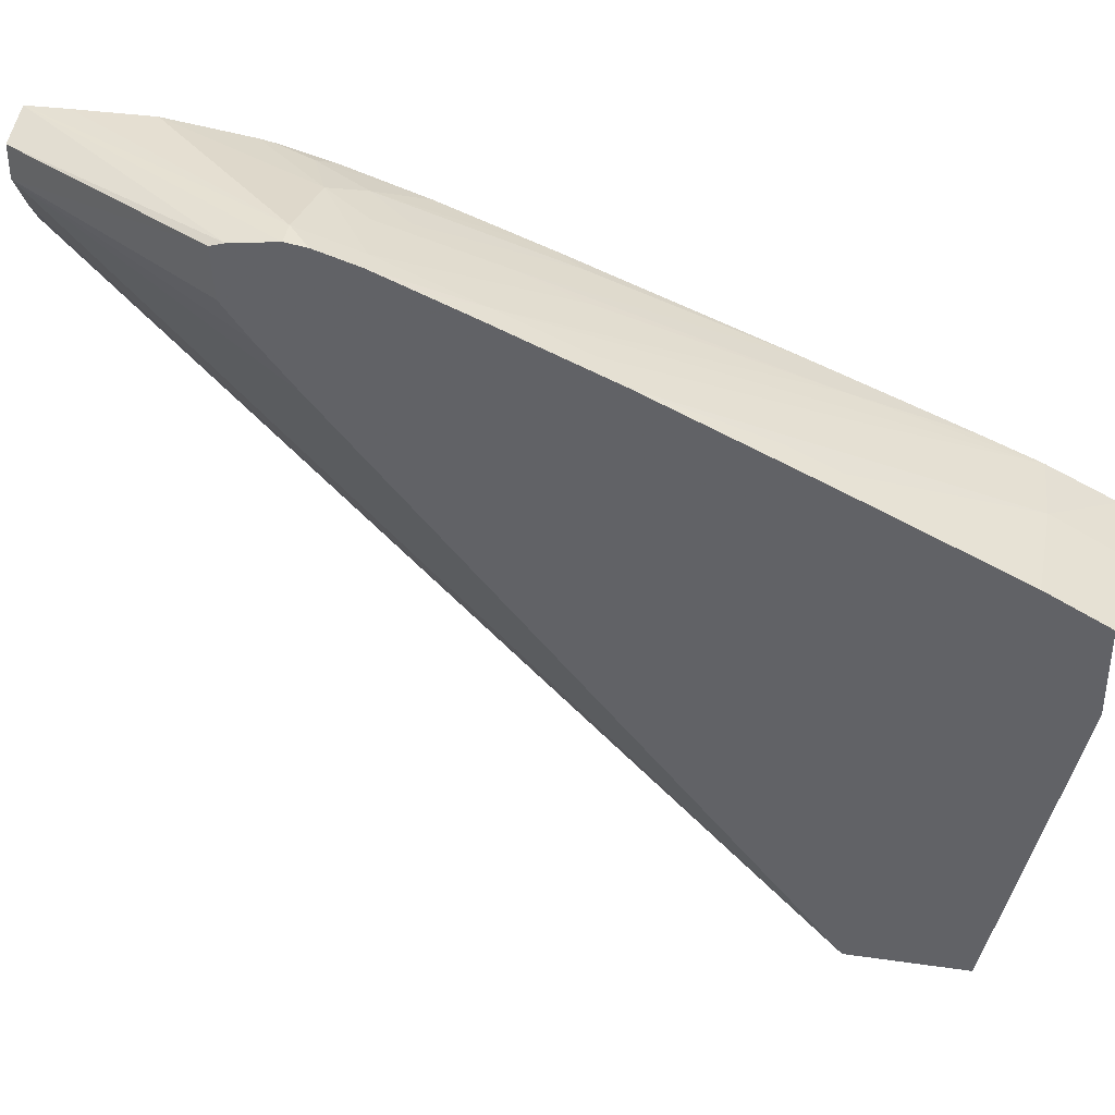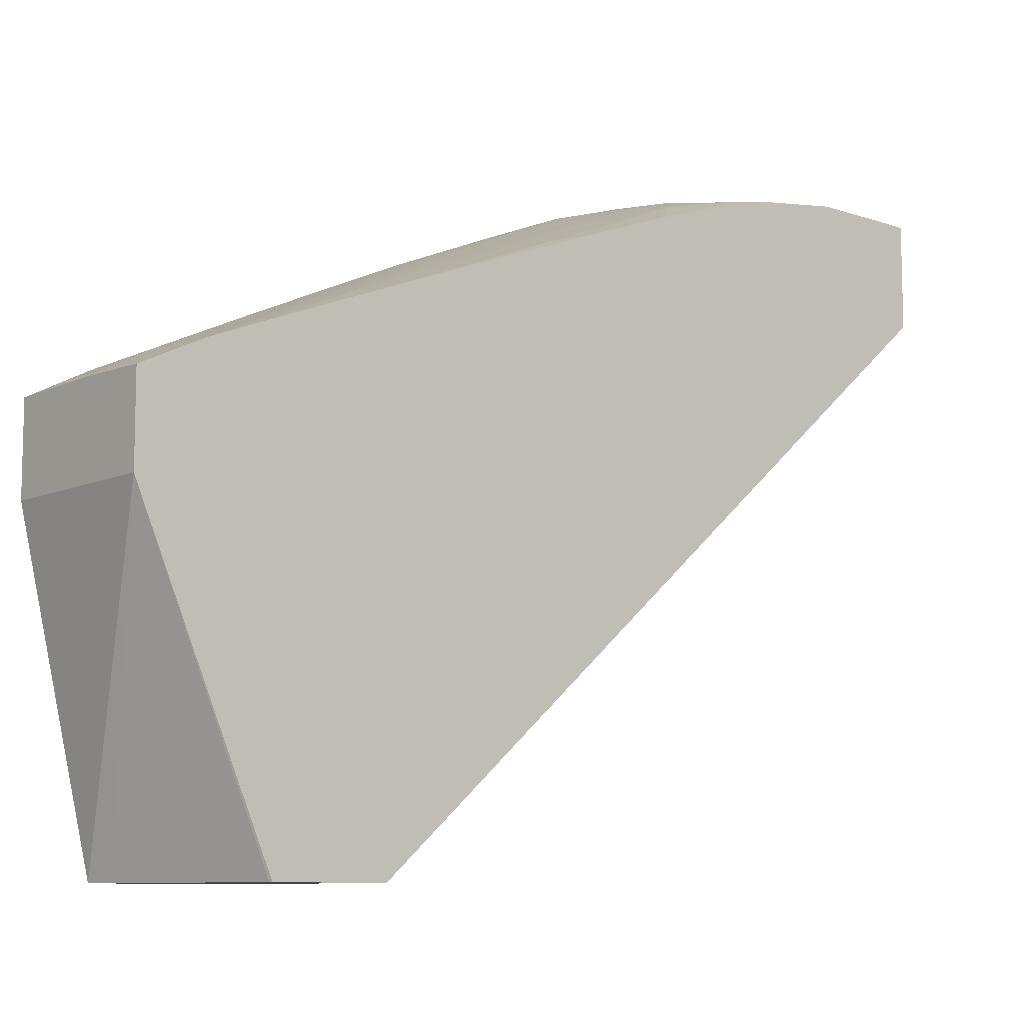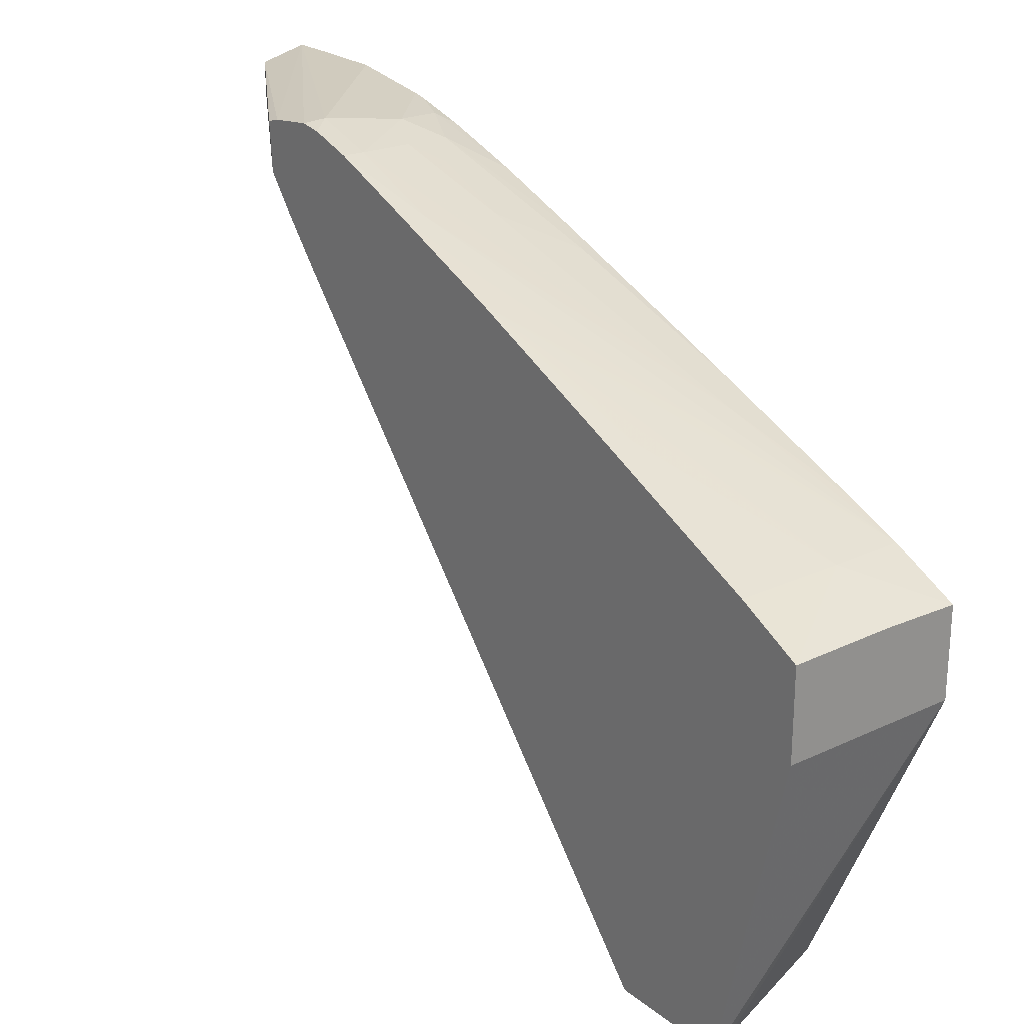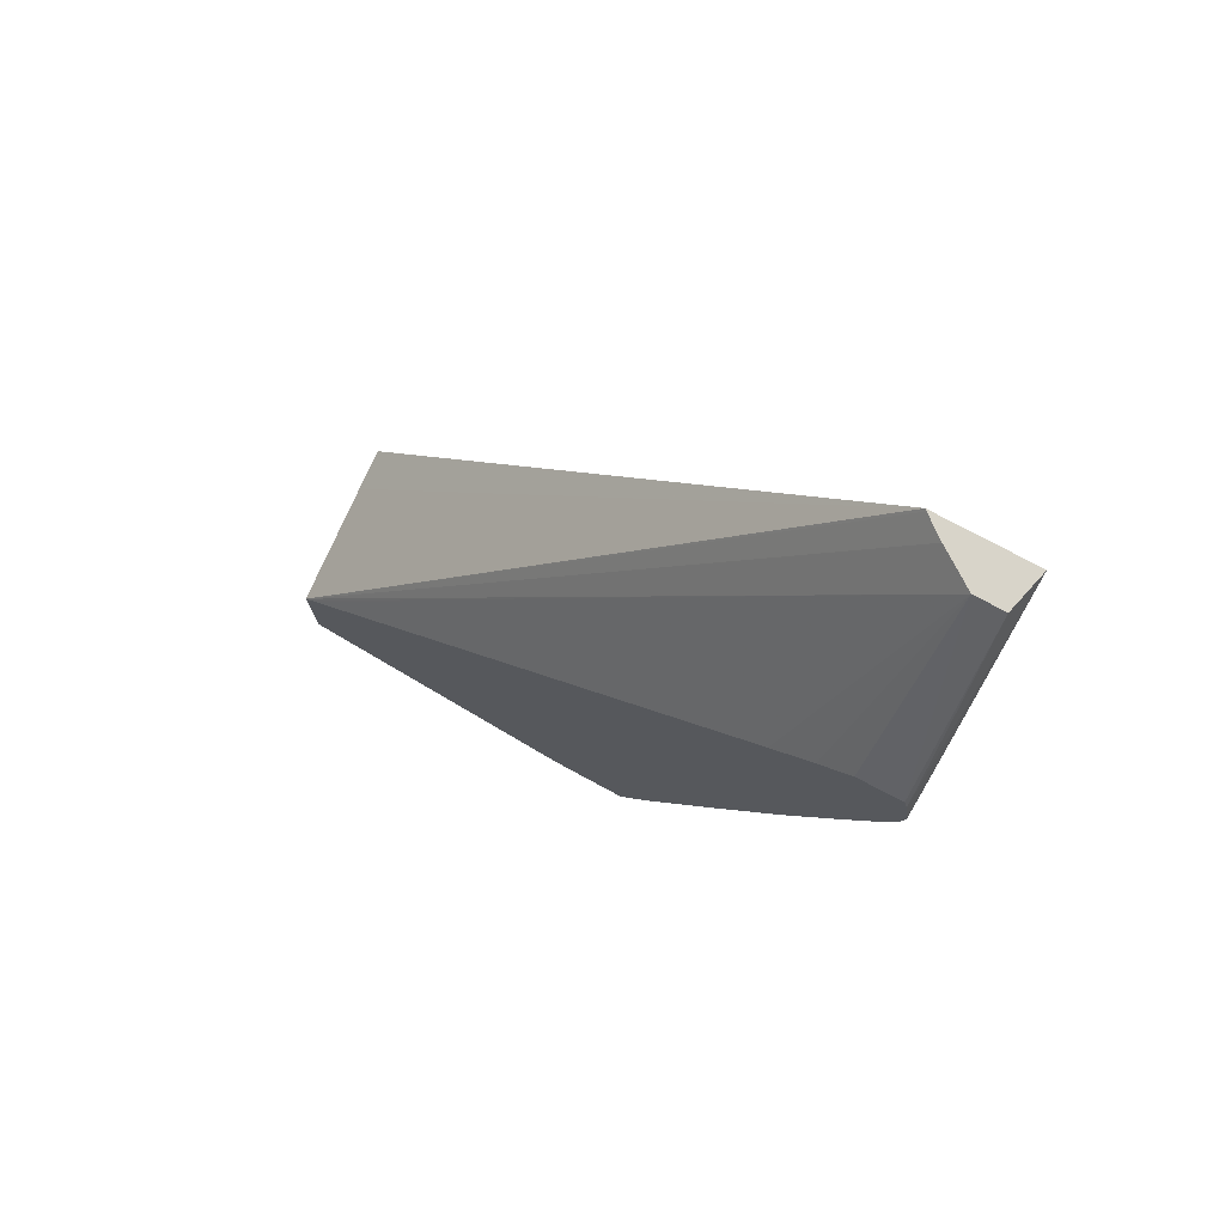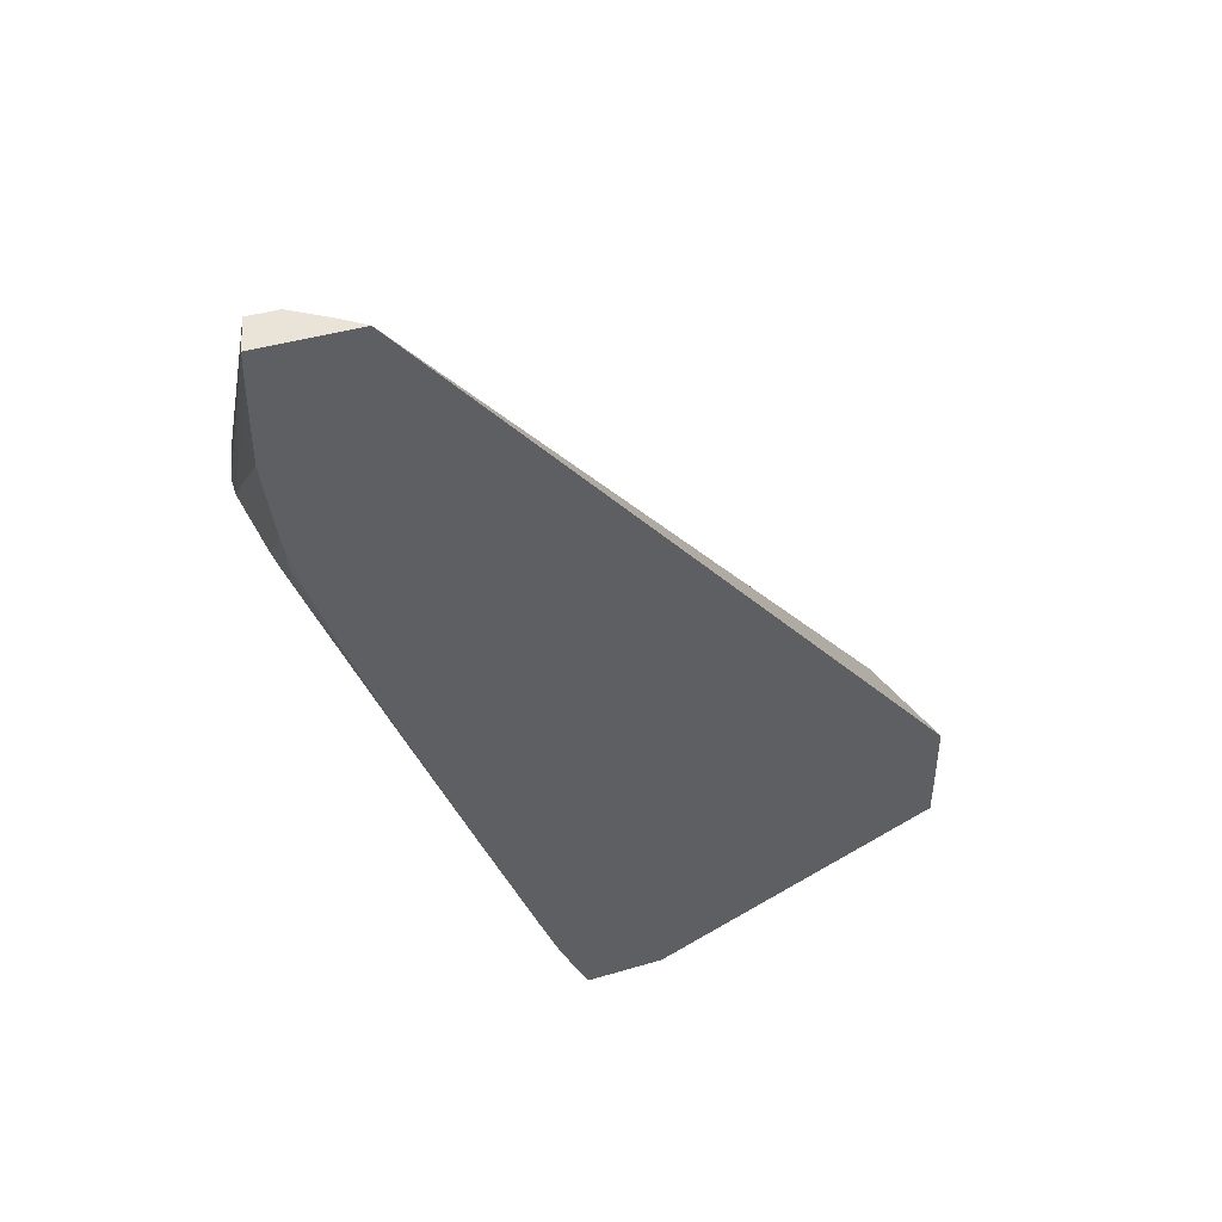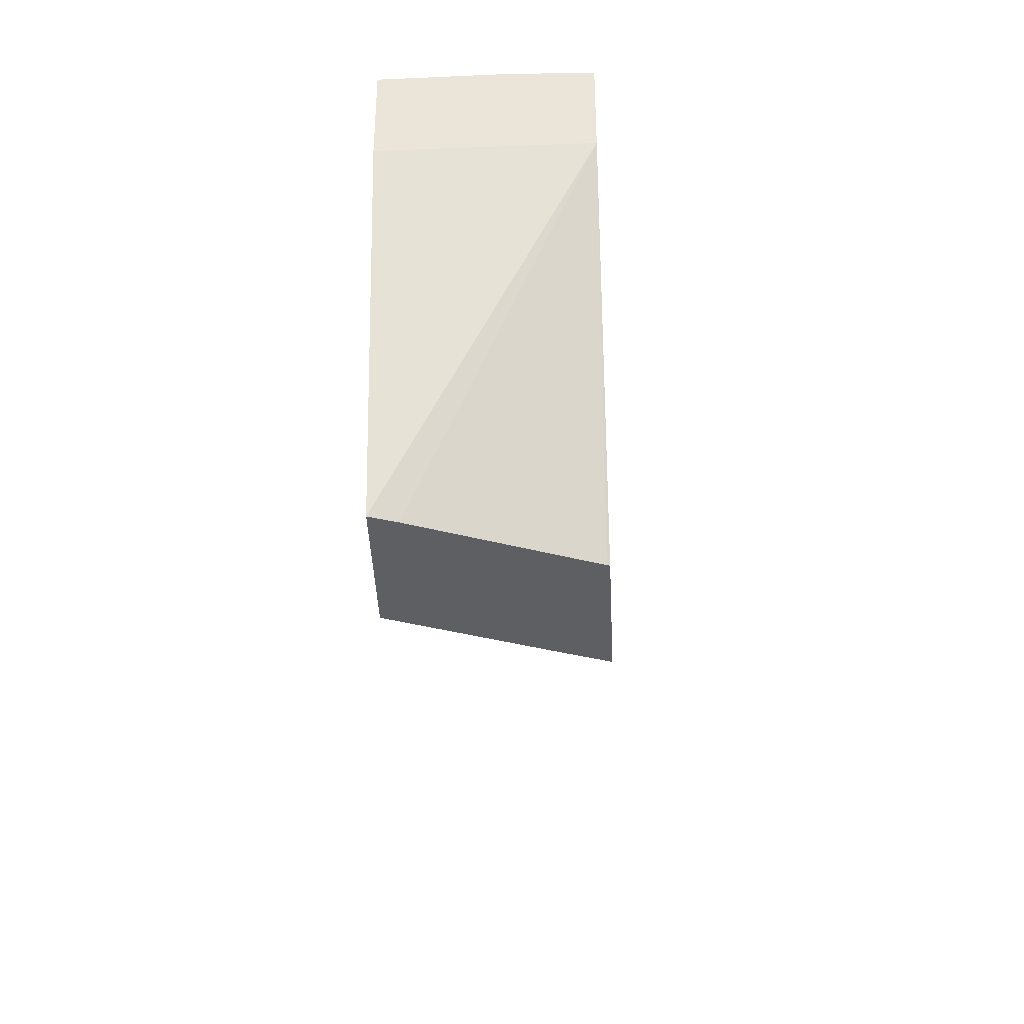
<metadata>
{"format":"obj","ext":"obj","renderer":"f3d","projection":"perspective","resolution":1024,"background":"white","views":[{"elev":37.8,"azim":100.4,"up":"+Y"},{"elev":-9.3,"azim":-130.9,"up":"+Y"},{"elev":23.9,"azim":142.1,"up":"+Y"},{"elev":75.5,"azim":118.4,"up":"+Z"},{"elev":43.2,"azim":-109.2,"up":"+Z"},{"elev":-41.3,"azim":-177.4,"up":"+Y"}]}
</metadata>
<code>
v -0.001588 -0.004611 -0.01331
v -0.001984 -0.004611 -0.01318
v -0.004552 0.0007371 -0.01457
v -0.001588 0.0007313 -0.01457
v -0.001588 -0.004611 -0.01133
v -0.004511 -0.004611 -0.01225
v -0.004552 0.002211 -0.01457
v -0.004552 -0.004604 -0.01223
v -0.001588 0.002225 -0.01457
v -0.001588 -0.004456 -0.0112
v -0.003773 0.006299 0.001249
v -0.004227 0.005638 0.001249
v -0.004521 0.005261 0.001249
v -0.004552 0.005223 0.001249
v -0.003799 -0.004611 -0.01054
v -0.004552 -0.004611 -0.01156
v -0.003306 0.002246 -0.01457
v -0.004552 0.002746 -0.01346
v -0.003306 0.002788 -0.01354
v -0.001834 0.002228 -0.01457
v -0.001984 0.002779 -0.01352
v -0.001588 0.002775 -0.01351
v -0.001588 -0.004348 -0.01111
v -0.001588 0.004719 -0.00342
v -0.001588 0.005482 -0.002796
v -0.001588 0.006073 -0.002347
v -0.001588 0.006891 -0.002299
v -0.003773 0.006849 0.001249
v -0.004552 0.007043 0.001249
v -0.004552 -0.004611 -0.01027
v -0.003306 0.004017 -0.01069
v -0.001588 0.005333 -0.0079
v -0.004552 0.003105 -0.01256
v -0.004015 0.003975 -0.0106
v -0.001984 0.006117 -0.005952
v -0.001979 0.005526 -0.007376
v -0.001984 0.004427 -0.009917
v -0.001984 0.00405 -0.01076
v -0.001588 0.004047 -0.01075
v -0.001588 0.006961 -0.002542
v -0.004552 0.007052 0.0005666
v -0.001588 0.007064 -0.003307
v -0.001984 0.007081 -0.003307
v -0.001588 0.005273 -0.008034
v -0.001588 0.006148 -0.005952
v -0.004552 0.004136 -0.009931
v -0.004525 0.004137 -0.009942
v -0.003306 0.005922 -0.005952
v -0.003306 0.005476 -0.007082
v -0.001984 0.006759 -0.004339
v -0.001588 0.006785 -0.004388
v -0.001588 0.006516 -0.005051
v -0.001588 0.004423 -0.009917
v -0.004552 0.007056 -0.0007278
v -0.001588 0.00701 -0.003665
v -0.003376 0.006868 -0.003403
v -0.004552 0.005506 -0.006333
v -0.004303 0.005383 -0.006845
v -0.003376 0.006426 -0.004597
v -0.002983 0.006678 -0.004136
v -0.004552 0.006856 -0.00216
v -0.004302 0.006739 -0.003026
v -0.004552 0.006812 -0.002381
v -0.003864 0.006591 -0.003907
v -0.004552 0.006132 -0.004628
v -0.004552 0.006577 -0.003264
f 1 39 53
f 3 6 8
f 1 22 39
f 1 55 42
f 3 14 29
f 3 29 41
f 1 32 45
f 1 44 32
f 1 52 51
f 1 45 52
f 1 25 24
f 5 12 13
f 19 32 37
f 19 38 21
f 1 40 27
f 1 27 26
f 1 51 55
f 1 42 40
f 3 30 14
f 1 23 10
f 1 10 5
f 1 5 15
f 1 15 30
f 18 32 19
f 9 19 21
f 10 23 11
f 3 65 57
f 3 7 17
f 3 17 20
f 3 20 9
f 3 9 4
f 21 38 39
f 11 29 14
f 48 50 49
f 48 60 50
f 1 26 25
f 48 58 59
f 47 58 48
f 46 58 47
f 1 30 16
f 18 33 34
f 3 18 7
f 9 21 22
f 32 38 37
f 42 55 43
f 41 43 54
f 38 53 39
f 56 62 63
f 11 14 13
f 1 2 3
f 5 13 14
f 1 6 2
f 1 9 22
f 1 24 23
f 3 16 30
f 28 40 29
f 11 23 24
f 14 30 15
f 17 19 20
f 18 31 32
f 3 66 65
f 2 6 3
f 18 36 31
f 19 37 38
f 11 28 29
f 29 43 41
f 31 36 32
f 32 44 38
f 43 51 50
f 43 50 56
f 48 59 60
f 3 33 18
f 3 46 33
f 34 48 49
f 21 39 22
f 33 46 47
f 32 36 45
f 35 51 52
f 1 53 44
f 5 11 12
f 35 52 45
f 35 45 36
f 11 25 26
f 11 26 27
f 11 27 28
f 6 16 8
f 7 18 19
f 7 19 17
f 56 64 62
f 11 13 12
f 5 14 15
f 11 24 25
f 18 35 36
f 43 55 51
f 57 64 58
f 9 20 19
f 29 42 43
f 54 56 61
f 50 60 56
f 62 64 65
f 59 64 60
f 58 64 59
f 33 47 34
f 34 47 48
f 34 50 35
f 56 63 61
f 56 60 64
f 57 65 64
f 35 50 51
f 62 65 66
f 62 66 63
f 29 40 42
f 18 34 35
f 27 40 28
f 3 41 54
f 3 54 61
f 3 61 63
f 1 16 6
f 3 57 46
f 46 57 58
f 43 56 54
f 34 49 50
f 5 10 11
f 3 8 16
f 1 3 4
f 1 4 9
f 3 63 66
f 38 44 53

</code>
